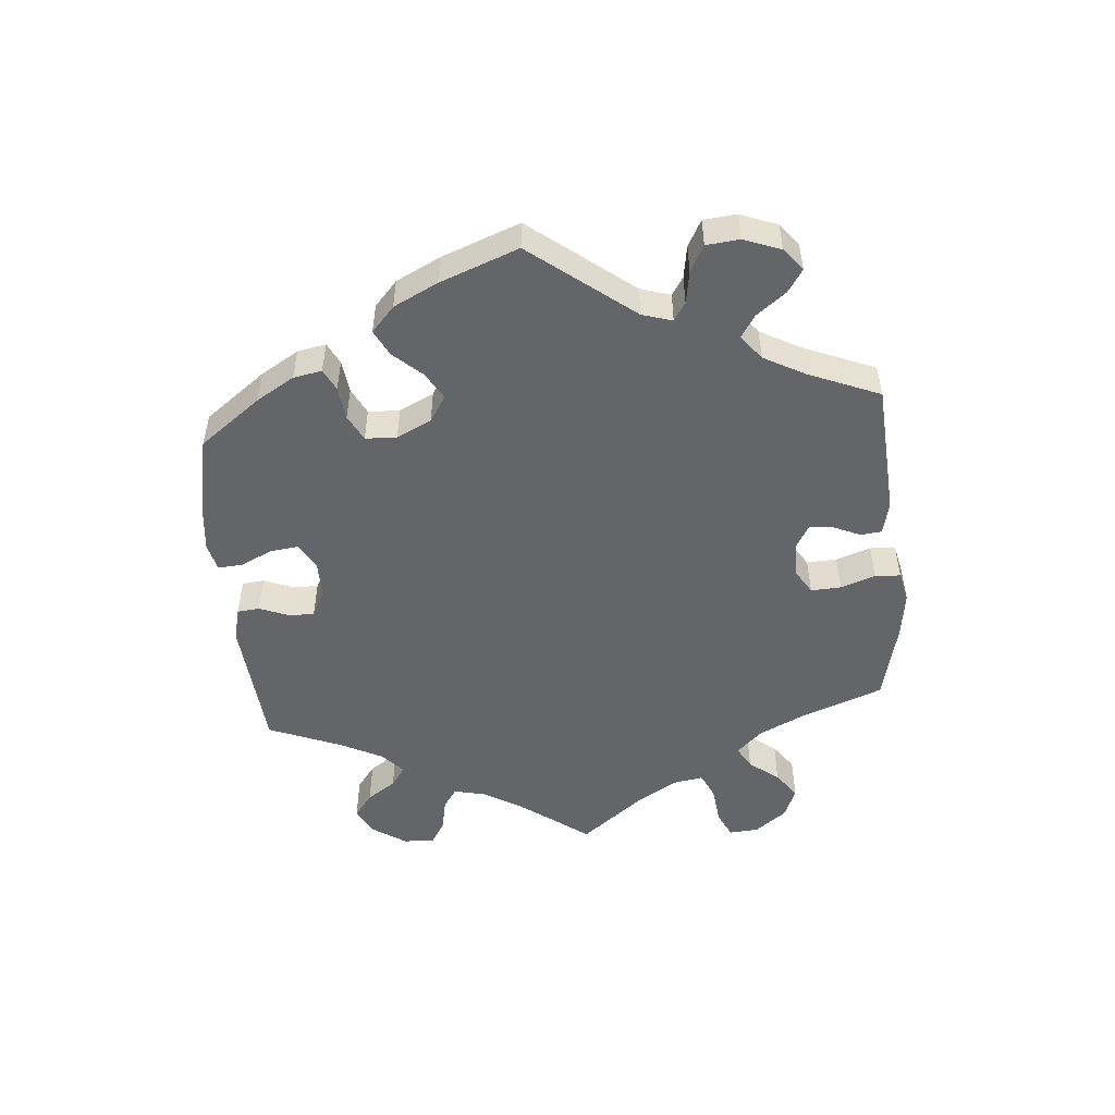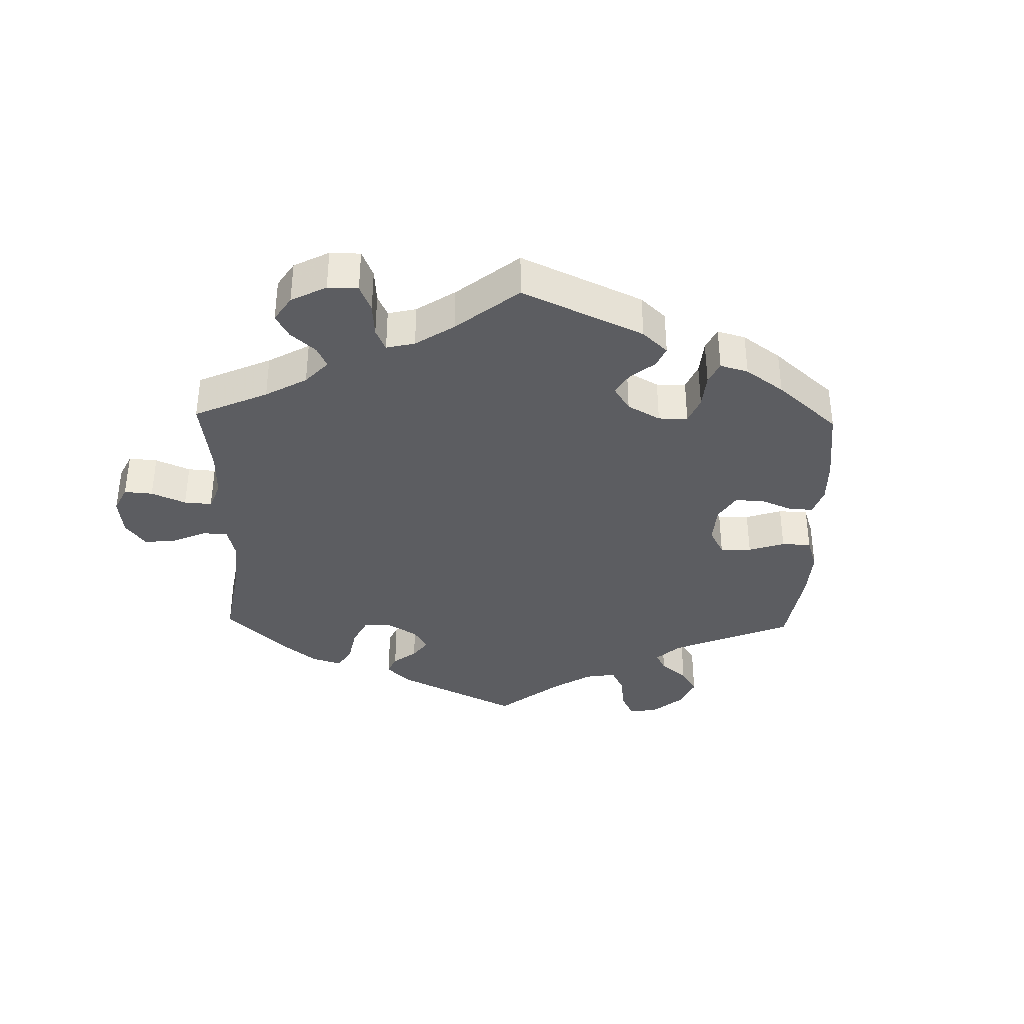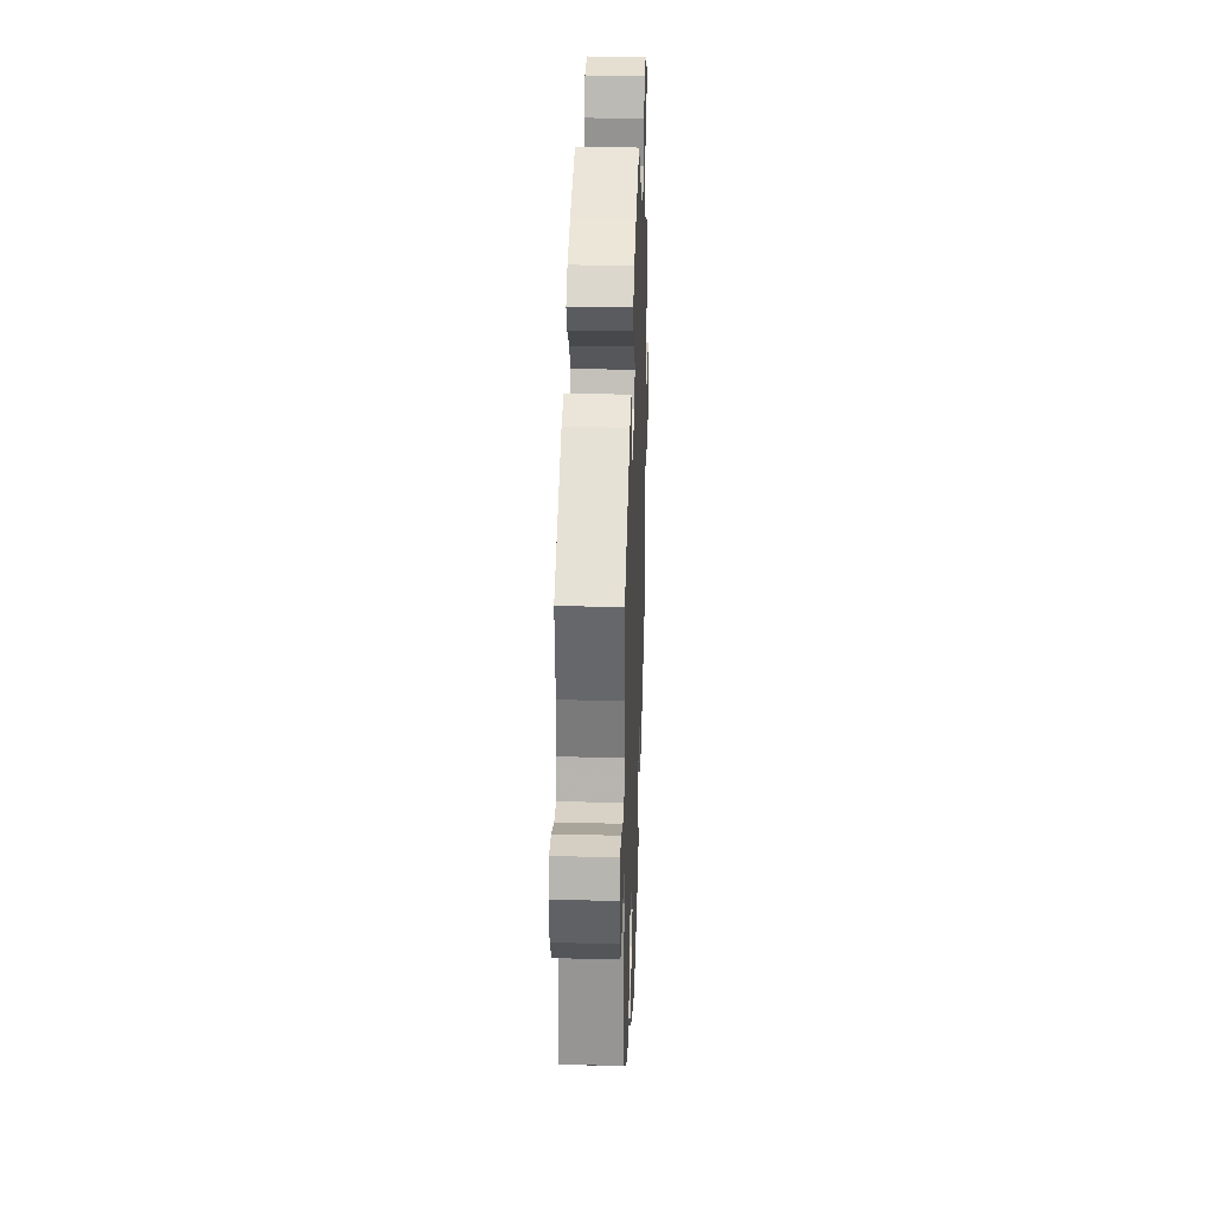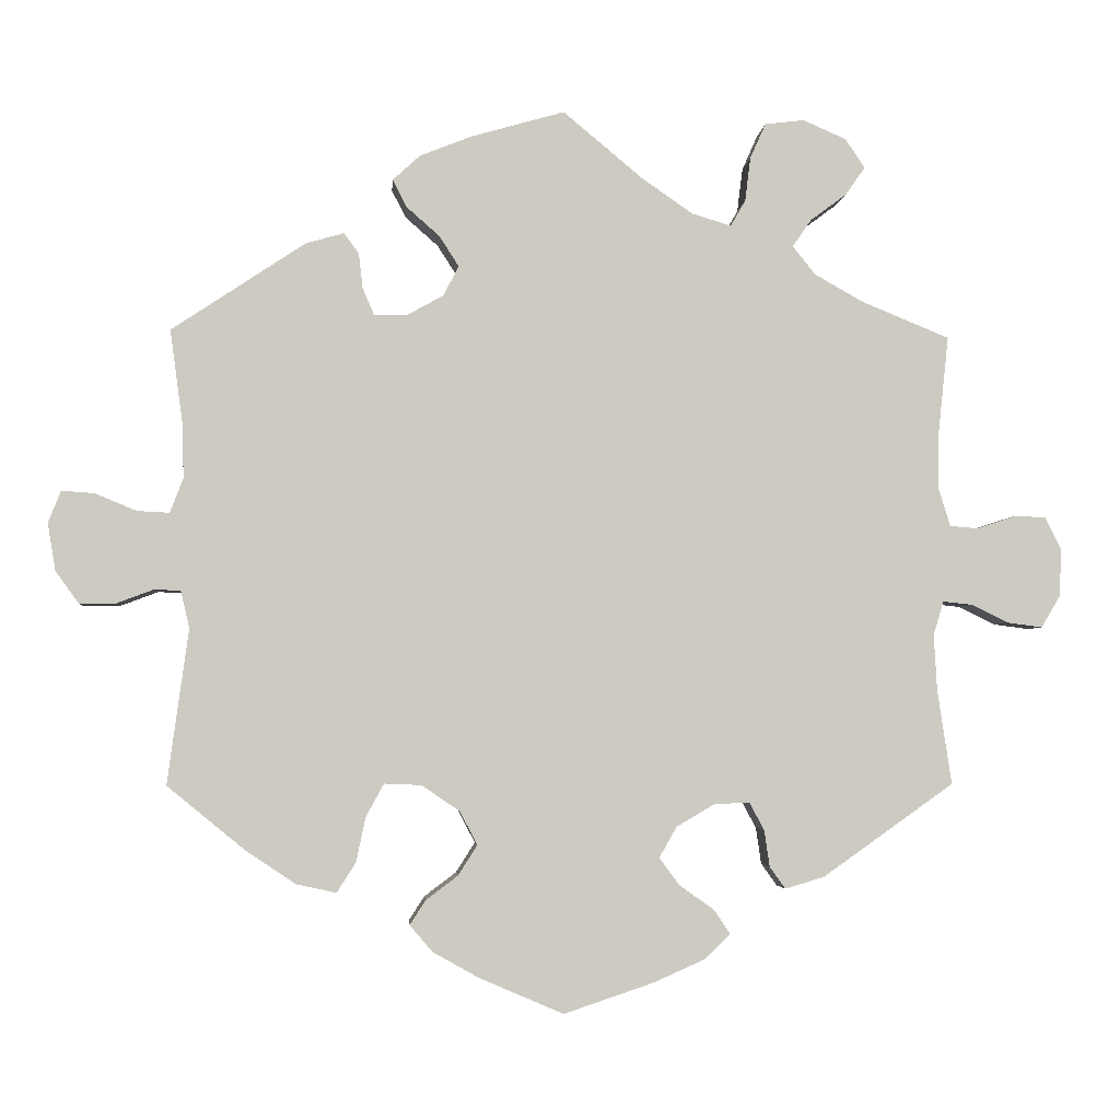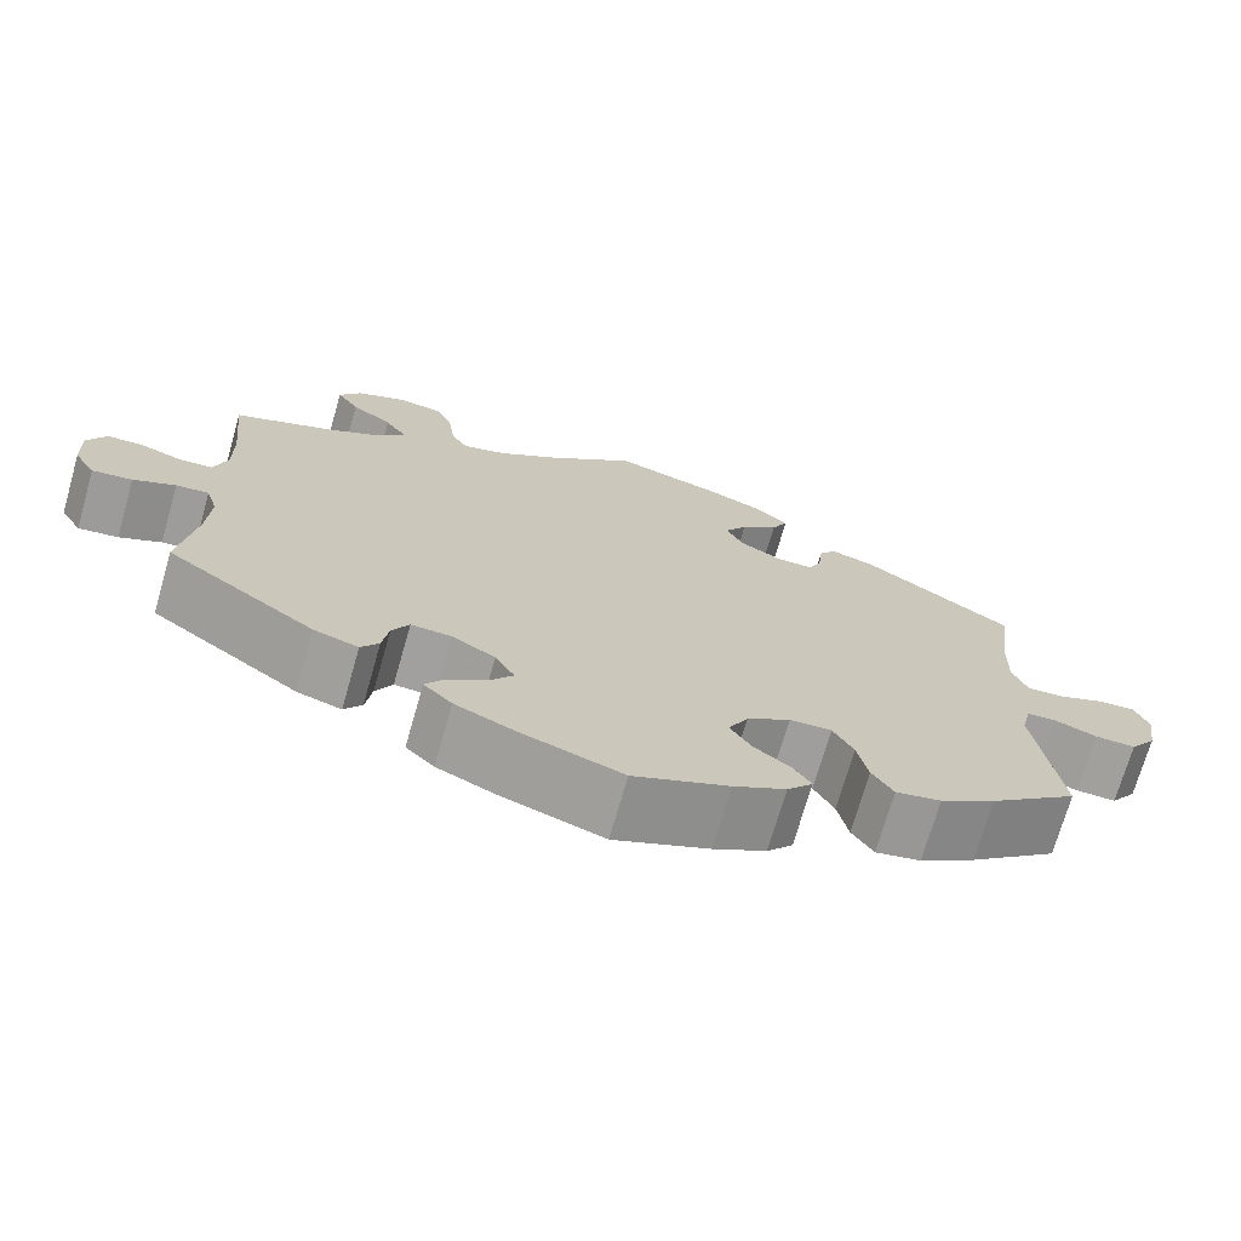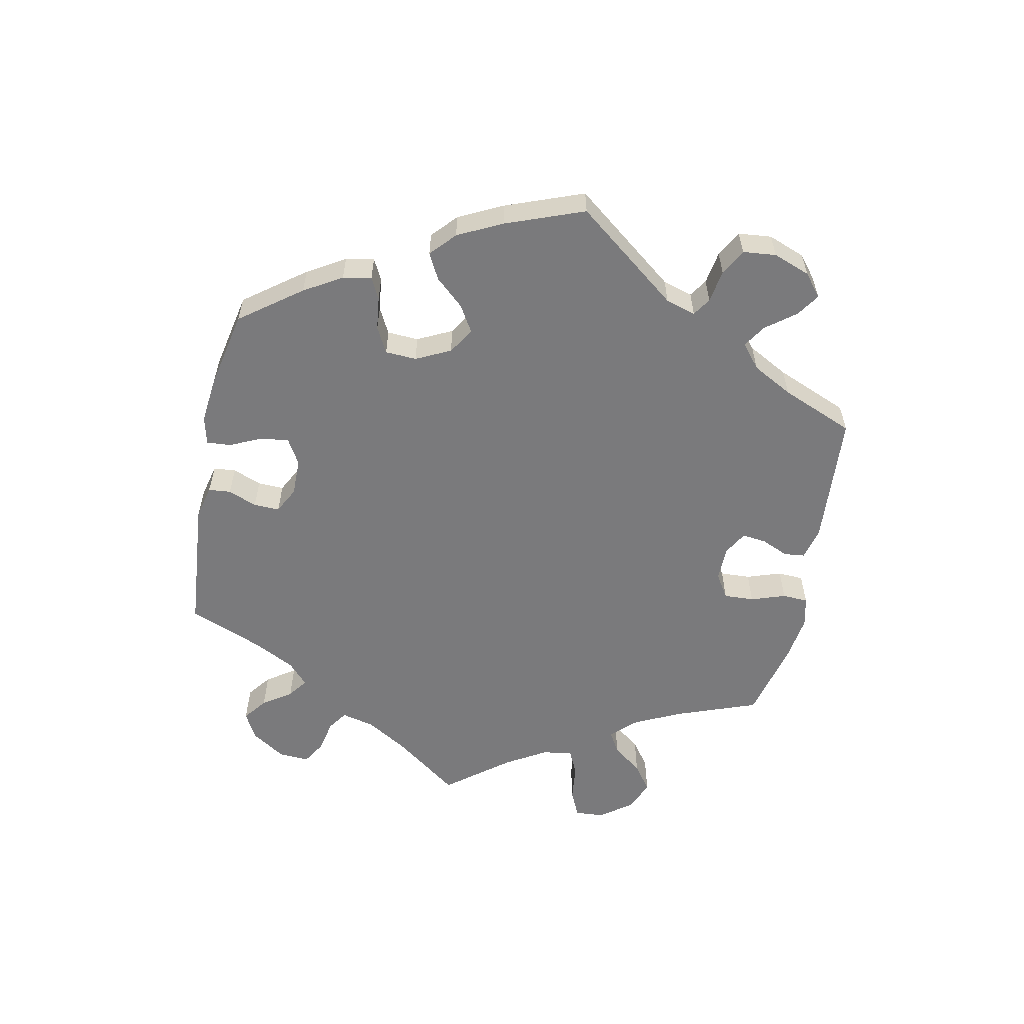
<metadata>
{"format":"obj","ext":"obj","renderer":"f3d","projection":"perspective","resolution":1024,"background":"white","views":[{"elev":-51.6,"azim":-115.0,"up":"+Y"},{"elev":-36.8,"azim":118.6,"up":"+Y"},{"elev":30.0,"azim":-88.0,"up":"+Z"},{"elev":-3.4,"azim":-4.5,"up":"+Z"},{"elev":-71.5,"azim":164.0,"up":"+Z"},{"elev":-58.2,"azim":-131.5,"up":"+Y"}]}
</metadata>
<code>
v 0.488 0.07 0.167
v 0.487 0.07 0.094
v 0.502 0.07 0.045
v 0.538 0.07 0.042
v 0.586 0.07 0.058
v 0.627 0.07 0.057
v 0.648 0.07 0.015
v 0.645 0.07 -0.046
v 0.621 0.07 -0.086
v 0.576 0.07 -0.08
v 0.529 0.07 -0.057
v 0.492 0.07 -0.053
v 0.479 0.07 -0.096
v 0.483 0.07 -0.167
v 0.501 0.07 -0.288
v 0.334 0.07 -0.406
v 0.284 0.07 -0.421
v 0.264 0.07 -0.393
v 0.257 0.07 -0.346
v 0.238 0.07 -0.311
v 0.193 0.07 -0.313
v 0.144 0.07 -0.342
v 0.122 0.07 -0.381
v 0.148 0.07 -0.416
v 0.192 0.07 -0.447
v 0.213 0.07 -0.478
v 0.181 0.07 -0.509
v 0.116 0.07 -0.538
v 0 0.07 -0.577
v -0.107 0.07 -0.531
v -0.166 0.07 -0.498
v -0.195 0.07 -0.464
v -0.175 0.07 -0.433
v -0.134 0.07 -0.402
v -0.11 0.07 -0.364
v -0.132 0.07 -0.321
v -0.181 0.07 -0.288
v -0.228 0.07 -0.286
v -0.251 0.07 -0.328
v -0.263 0.07 -0.385
v -0.287 0.07 -0.423
v -0.338 0.07 -0.412
v -0.401 0.07 -0.37
v -0.501 0.07 -0.288
v -0.474 0.07 -0.09
v -0.485 0.07 -0.043
v -0.518 0.07 -0.041
v -0.566 0.07 -0.059
v -0.612 0.07 -0.06
v -0.642 0.07 -0.018
v -0.652 0.07 0.042
v -0.636 0.07 0.083
v -0.594 0.07 0.08
v -0.541 0.07 0.058
v -0.5 0.07 0.056
v -0.483 0.07 0.1
v -0.485 0.07 0.17
v -0.501 0.07 0.289
v -0.331 0.07 0.402
v -0.282 0.07 0.416
v -0.263 0.07 0.39
v -0.258 0.07 0.346
v -0.243 0.07 0.311
v -0.202 0.07 0.311
v -0.155 0.07 0.337
v -0.135 0.07 0.375
v -0.16 0.07 0.414
v -0.202 0.07 0.451
v -0.22 0.07 0.486
v -0.185 0.07 0.518
v -0.119 0.07 0.544
v 0 0.07 0.578
v 0.102 0.07 0.493
v 0.167 0.07 0.448
v 0.217 0.07 0.433
v 0.236 0.07 0.466
v 0.243 0.07 0.522
v 0.263 0.07 0.567
v 0.313 0.07 0.573
v 0.368 0.07 0.549
v 0.393 0.07 0.512
v 0.368 0.07 0.476
v 0.322 0.07 0.442
v 0.298 0.07 0.407
v 0.327 0.07 0.371
v 0.389 0.07 0.336
v 0.501 0.07 0.29
v 0.488 0 0.167
v 0.487 0 0.094
v 0.502 0 0.045
v 0.538 0 0.042
v 0.586 0 0.058
v 0.627 0 0.057
v 0.648 0 0.015
v 0.645 0 -0.046
v 0.621 0 -0.086
v 0.576 0 -0.08
v 0.529 0 -0.057
v 0.492 0 -0.053
v 0.479 0 -0.096
v 0.483 0 -0.167
v 0.501 0 -0.288
v 0.334 0 -0.406
v 0.284 0 -0.421
v 0.264 0 -0.393
v 0.257 0 -0.346
v 0.238 0 -0.311
v 0.193 0 -0.313
v 0.144 0 -0.342
v 0.122 0 -0.381
v 0.148 0 -0.416
v 0.192 0 -0.447
v 0.213 0 -0.478
v 0.181 0 -0.509
v 0.116 0 -0.538
v 0 0 -0.577
v -0.107 0 -0.531
v -0.166 0 -0.498
v -0.195 0 -0.464
v -0.175 0 -0.433
v -0.134 0 -0.402
v -0.11 0 -0.364
v -0.132 0 -0.321
v -0.181 0 -0.288
v -0.228 0 -0.286
v -0.251 0 -0.328
v -0.263 0 -0.385
v -0.287 0 -0.423
v -0.338 0 -0.412
v -0.401 0 -0.37
v -0.501 0 -0.288
v -0.474 0 -0.09
v -0.485 0 -0.043
v -0.518 0 -0.041
v -0.566 0 -0.059
v -0.612 0 -0.06
v -0.642 0 -0.018
v -0.652 0 0.042
v -0.636 0 0.083
v -0.594 0 0.08
v -0.541 0 0.058
v -0.5 0 0.056
v -0.483 0 0.1
v -0.485 0 0.17
v -0.501 0 0.289
v -0.331 0 0.402
v -0.282 0 0.416
v -0.263 0 0.39
v -0.258 0 0.346
v -0.243 0 0.311
v -0.202 0 0.311
v -0.155 0 0.337
v -0.135 0 0.375
v -0.16 0 0.414
v -0.202 0 0.451
v -0.22 0 0.486
v -0.185 0 0.518
v -0.119 0 0.544
v 0 0 0.578
v 0.102 0 0.493
v 0.167 0 0.448
v 0.217 0 0.433
v 0.236 0 0.466
v 0.243 0 0.522
v 0.263 0 0.567
v 0.313 0 0.573
v 0.368 0 0.549
v 0.393 0 0.512
v 0.368 0 0.476
v 0.322 0 0.442
v 0.298 0 0.407
v 0.327 0 0.371
v 0.389 0 0.336
v 0.501 0 0.29
f 86 87 1
f 85 86 1 2
f 84 85 2 3
f 80 81 82 83
f 80 83 84
f 79 80 84
f 76 77 78 79
f 75 76 79 84
f 74 75 84 3
f 70 71 72 73
f 70 73 74 3
f 67 68 69 70
f 66 67 70 3
f 59 60 61 62
f 57 58 59 62
f 56 57 62 63
f 55 56 63 64
f 51 52 53 54
f 51 54 55
f 50 51 55
f 47 48 49 50
f 46 47 50 55
f 45 46 55 64
f 39 40 41 42
f 38 39 42 43
f 31 32 33 34
f 31 34 35
f 30 31 35
f 29 30 35
f 28 29 35 36
f 24 25 26 27
f 23 24 27 28
f 16 17 18 19
f 14 15 16 19
f 13 14 19 20
f 12 13 20 21
f 8 9 10 11
f 8 11 12
f 7 8 12
f 4 5 6 7
f 3 4 7 12
f 65 66 3 12
f 38 43 44 45
f 37 38 45 64
f 36 37 64 65
f 23 28 36 65
f 65 12 21 22
f 22 23 65
f 88 174 173
f 89 88 173 172
f 90 89 172 171
f 170 169 168 167
f 171 170 167
f 171 167 166
f 166 165 164 163
f 171 166 163 162
f 90 171 162 161
f 160 159 158 157
f 90 161 160 157
f 157 156 155 154
f 90 157 154 153
f 149 148 147 146
f 149 146 145 144
f 150 149 144 143
f 151 150 143 142
f 141 140 139 138
f 142 141 138
f 142 138 137
f 137 136 135 134
f 142 137 134 133
f 151 142 133 132
f 129 128 127 126
f 130 129 126 125
f 121 120 119 118
f 122 121 118
f 122 118 117
f 122 117 116
f 123 122 116 115
f 114 113 112 111
f 115 114 111 110
f 106 105 104 103
f 106 103 102 101
f 107 106 101 100
f 108 107 100 99
f 98 97 96 95
f 99 98 95
f 99 95 94
f 94 93 92 91
f 99 94 91 90
f 99 90 153 152
f 132 131 130 125
f 151 132 125 124
f 152 151 124 123
f 152 123 115 110
f 109 108 99 152
f 152 110 109
f 1 88 89 2
f 2 89 90 3
f 3 90 91 4
f 4 91 92 5
f 5 92 93 6
f 6 93 94 7
f 7 94 95 8
f 8 95 96 9
f 9 96 97 10
f 10 97 98 11
f 11 98 99 12
f 12 99 100 13
f 13 100 101 14
f 14 101 102 15
f 15 102 103 16
f 16 103 104 17
f 17 104 105 18
f 18 105 106 19
f 19 106 107 20
f 20 107 108 21
f 21 108 109 22
f 22 109 110 23
f 23 110 111 24
f 24 111 112 25
f 25 112 113 26
f 26 113 114 27
f 27 114 115 28
f 28 115 116 29
f 29 116 117 30
f 30 117 118 31
f 31 118 119 32
f 32 119 120 33
f 33 120 121 34
f 34 121 122 35
f 35 122 123 36
f 36 123 124 37
f 37 124 125 38
f 38 125 126 39
f 39 126 127 40
f 40 127 128 41
f 41 128 129 42
f 42 129 130 43
f 43 130 131 44
f 44 131 132 45
f 45 132 133 46
f 46 133 134 47
f 47 134 135 48
f 48 135 136 49
f 49 136 137 50
f 50 137 138 51
f 51 138 139 52
f 52 139 140 53
f 53 140 141 54
f 54 141 142 55
f 55 142 143 56
f 56 143 144 57
f 57 144 145 58
f 58 145 146 59
f 59 146 147 60
f 60 147 148 61
f 61 148 149 62
f 62 149 150 63
f 63 150 151 64
f 64 151 152 65
f 65 152 153 66
f 66 153 154 67
f 67 154 155 68
f 68 155 156 69
f 69 156 157 70
f 70 157 158 71
f 71 158 159 72
f 72 159 160 73
f 73 160 161 74
f 74 161 162 75
f 75 162 163 76
f 76 163 164 77
f 77 164 165 78
f 78 165 166 79
f 79 166 167 80
f 80 167 168 81
f 81 168 169 82
f 82 169 170 83
f 83 170 171 84
f 84 171 172 85
f 85 172 173 86
f 86 173 174 87
f 87 174 88 1

</code>
